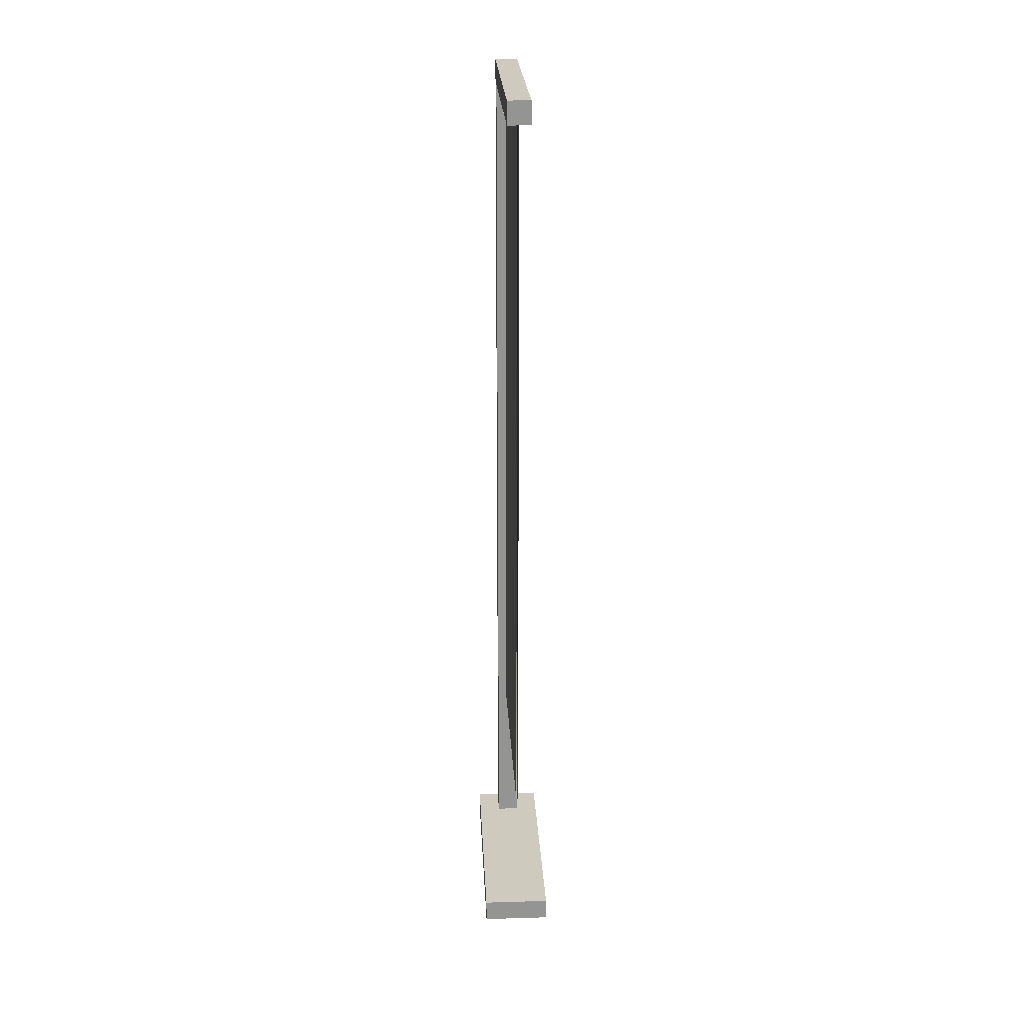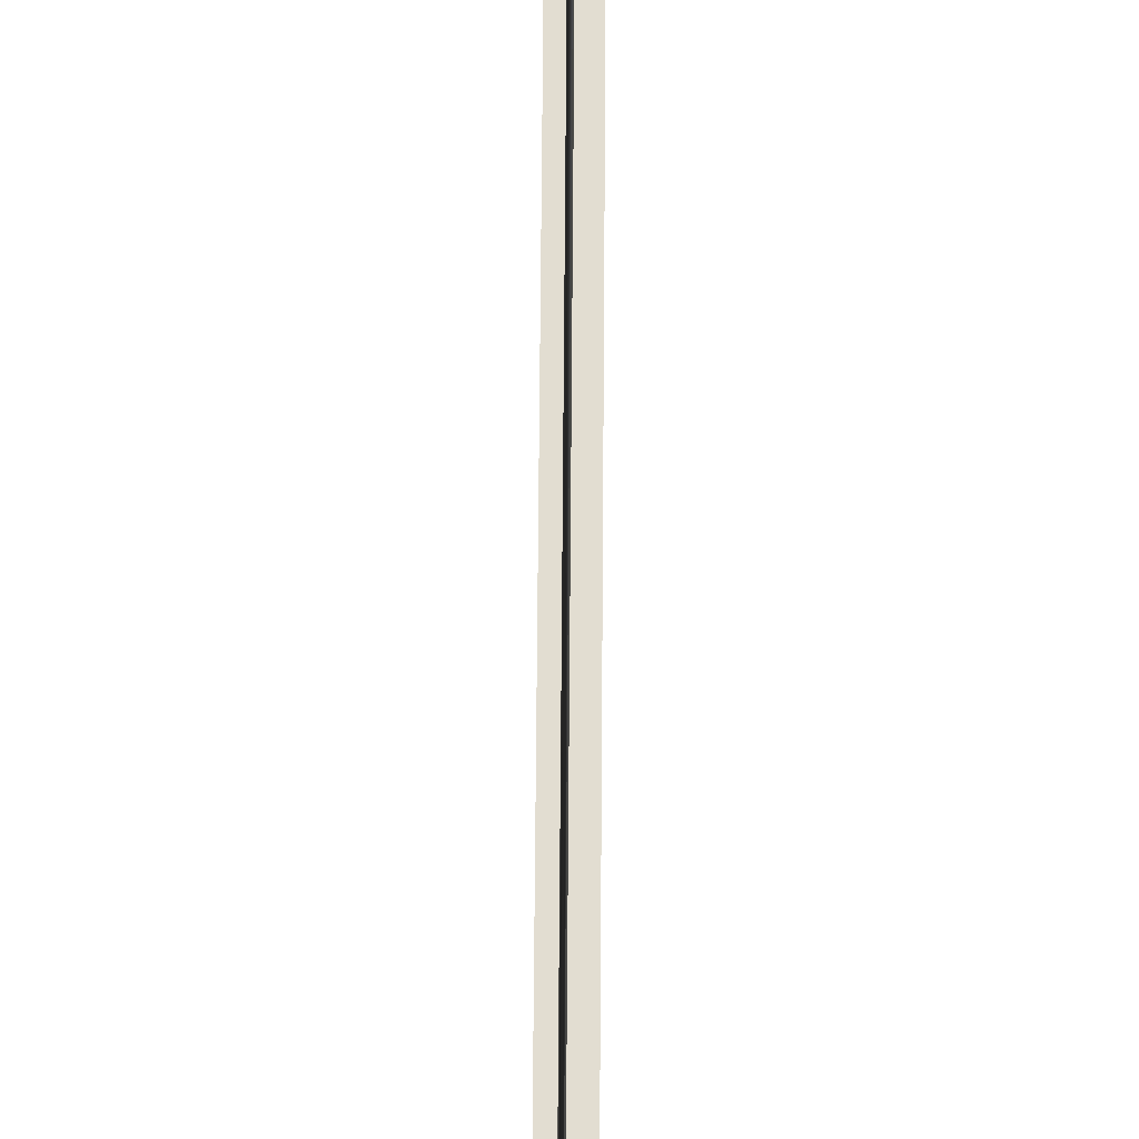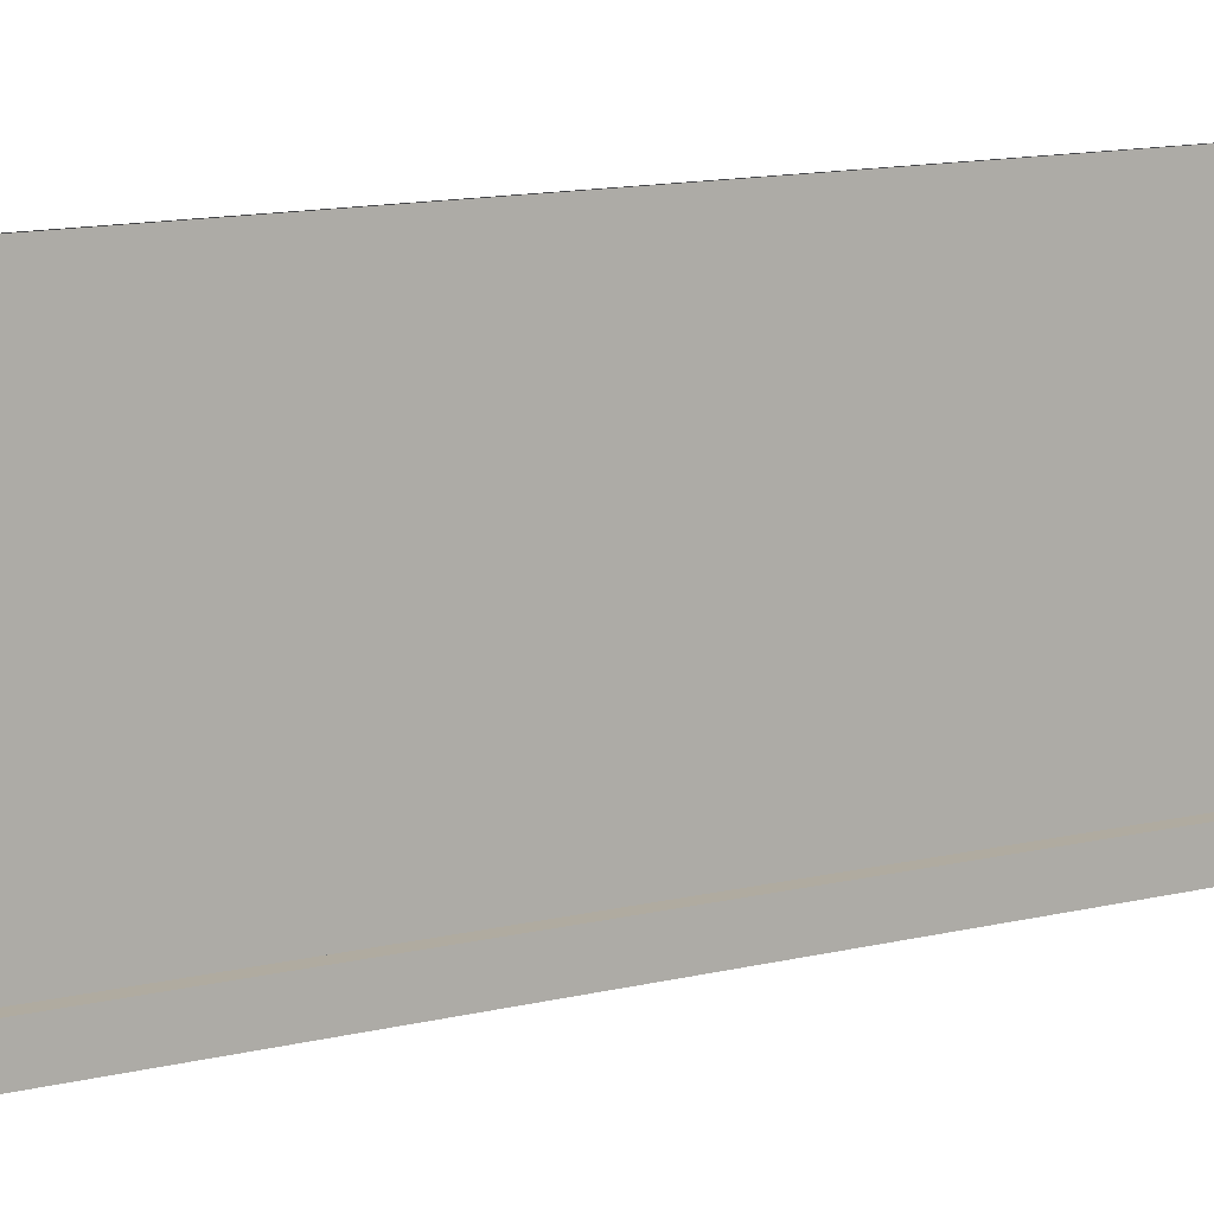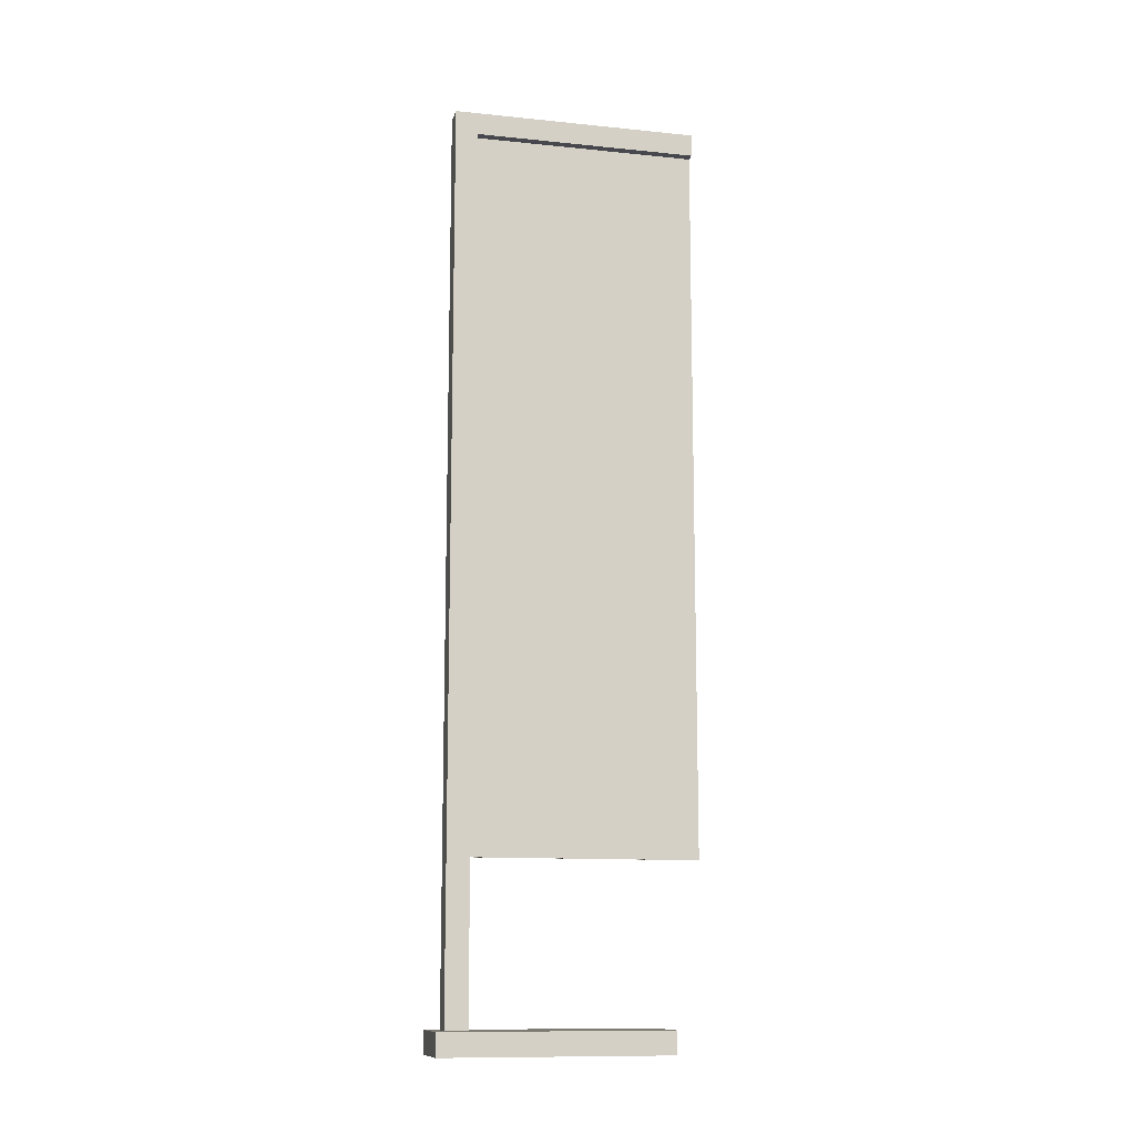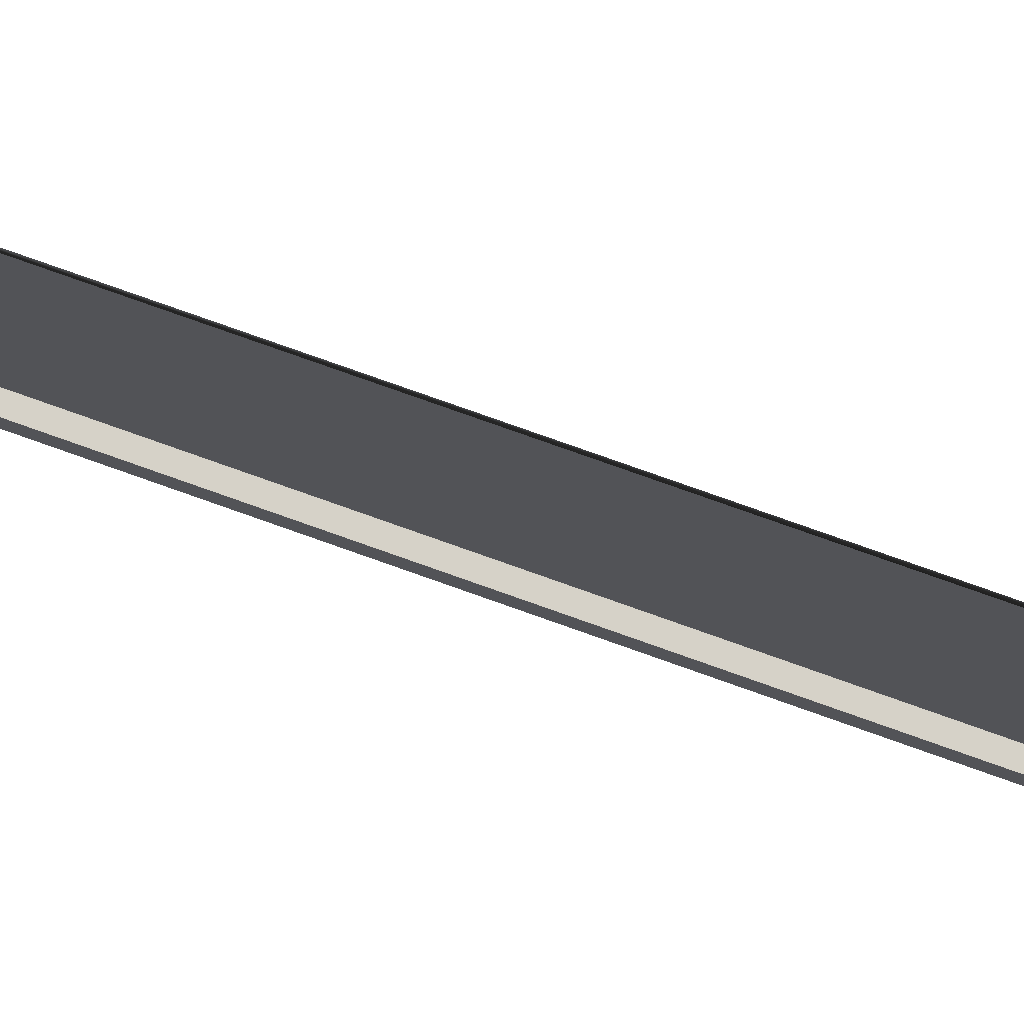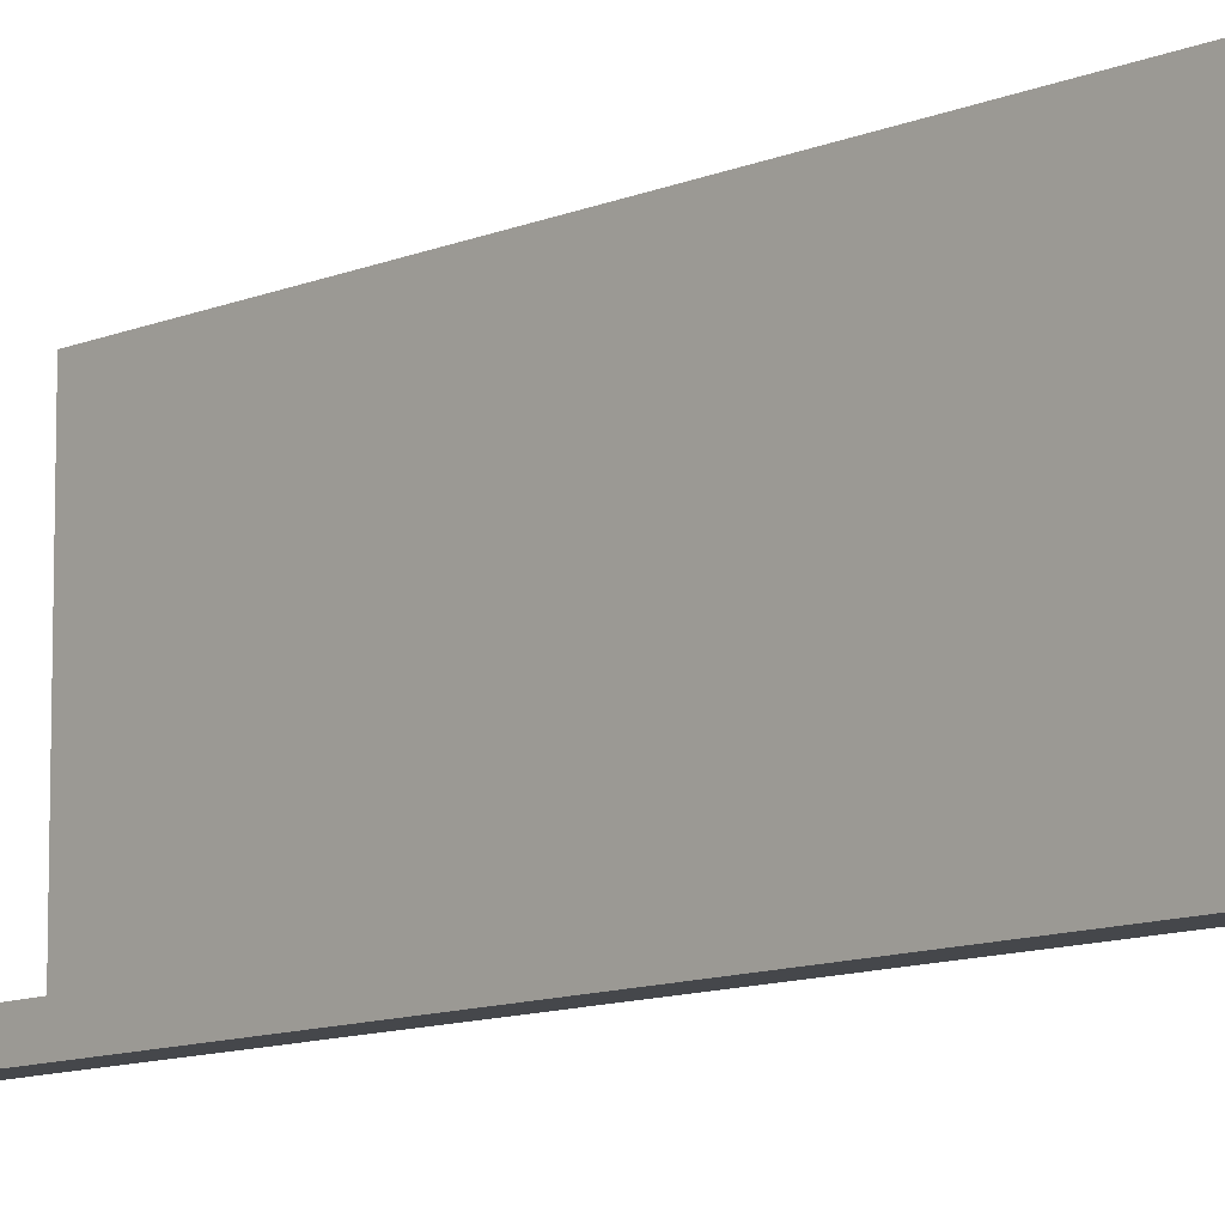
<metadata>
{"format":"obj","ext":"obj","renderer":"f3d","projection":"perspective","resolution":1024,"background":"white","views":[{"elev":23.2,"azim":-2.9,"up":"+Y"},{"elev":68.5,"azim":0.4,"up":"+Z"},{"elev":9.8,"azim":53.8,"up":"+Z"},{"elev":-11.9,"azim":-103.5,"up":"+Y"},{"elev":77.6,"azim":109.6,"up":"+Z"},{"elev":-10.3,"azim":137.4,"up":"+Z"}]}
</metadata>
<code>
o banner_flag.obj
v 0.09375 0.0625 -0.3176
v 0.09375 0.0625 0.3074
v -0.09375 0.0625 0.3074
v -0.09375 0.0625 -0.3176
v 0.09375 0 0.3074
v 0.09375 -0 -0.3176
v -0.09375 -0 -0.3176
v -0.09375 0 0.3074
v 0.03125 2.562 -0.2864
v 0.03125 2.562 -0.2239
v -0.03125 2.562 -0.2239
v -0.03125 2.562 -0.2864
v 0.03125 0.0625 -0.2239
v 0.03125 0.0625 -0.2864
v -0.03125 0.0625 -0.2864
v -0.03125 0.0625 -0.2239
v 0.03125 2.562 -0.2239
v 0.03125 2.562 0.4011
v -0.03125 2.562 0.4011
v -0.03125 2.562 -0.2239
v 0.03125 2.5 0.4011
v 0.03125 2.5 -0.2239
v -0.03125 2.5 -0.2239
v -0.03125 2.5 0.4011
v -0.005242 2.5 -0.2239
v -0.005242 2.5 0.4011
v 0 2.5 0.4011
v -0 2.5 -0.2239
v -0.005242 0.5 0.4011
v -0.005242 0.5 -0.2239
v -0 0.5 -0.2239
v 0 0.5 0.4011
f 1 4 3 2
f 5 8 7 6
f 4 1 6 7
f 2 3 8 5
f 3 4 7 8
f 1 2 5 6
f 9 12 11 10
f 13 16 15 14
f 12 9 14 15
f 10 11 16 13
f 11 12 15 16
f 9 10 13 14
f 17 20 19 18
f 21 24 23 22
f 20 17 22 23
f 18 19 24 21
f 19 20 23 24
f 17 18 21 22
f 25 28 27 26
f 29 32 31 30
f 28 25 30 31
f 26 27 32 29
f 27 28 31 32
f 25 26 29 30

</code>
